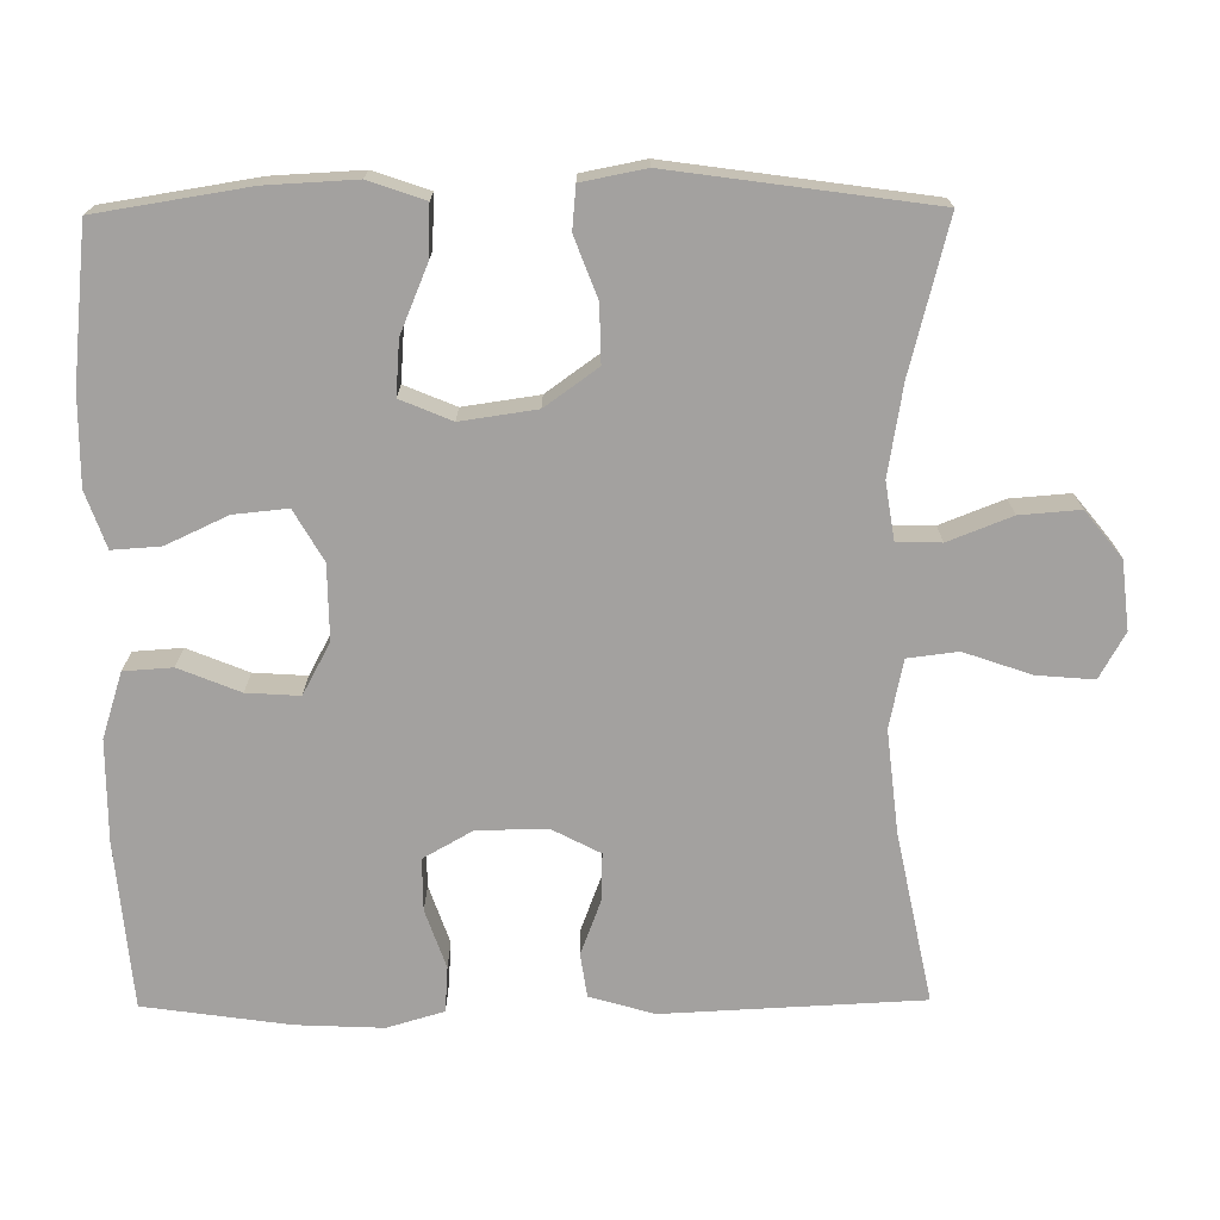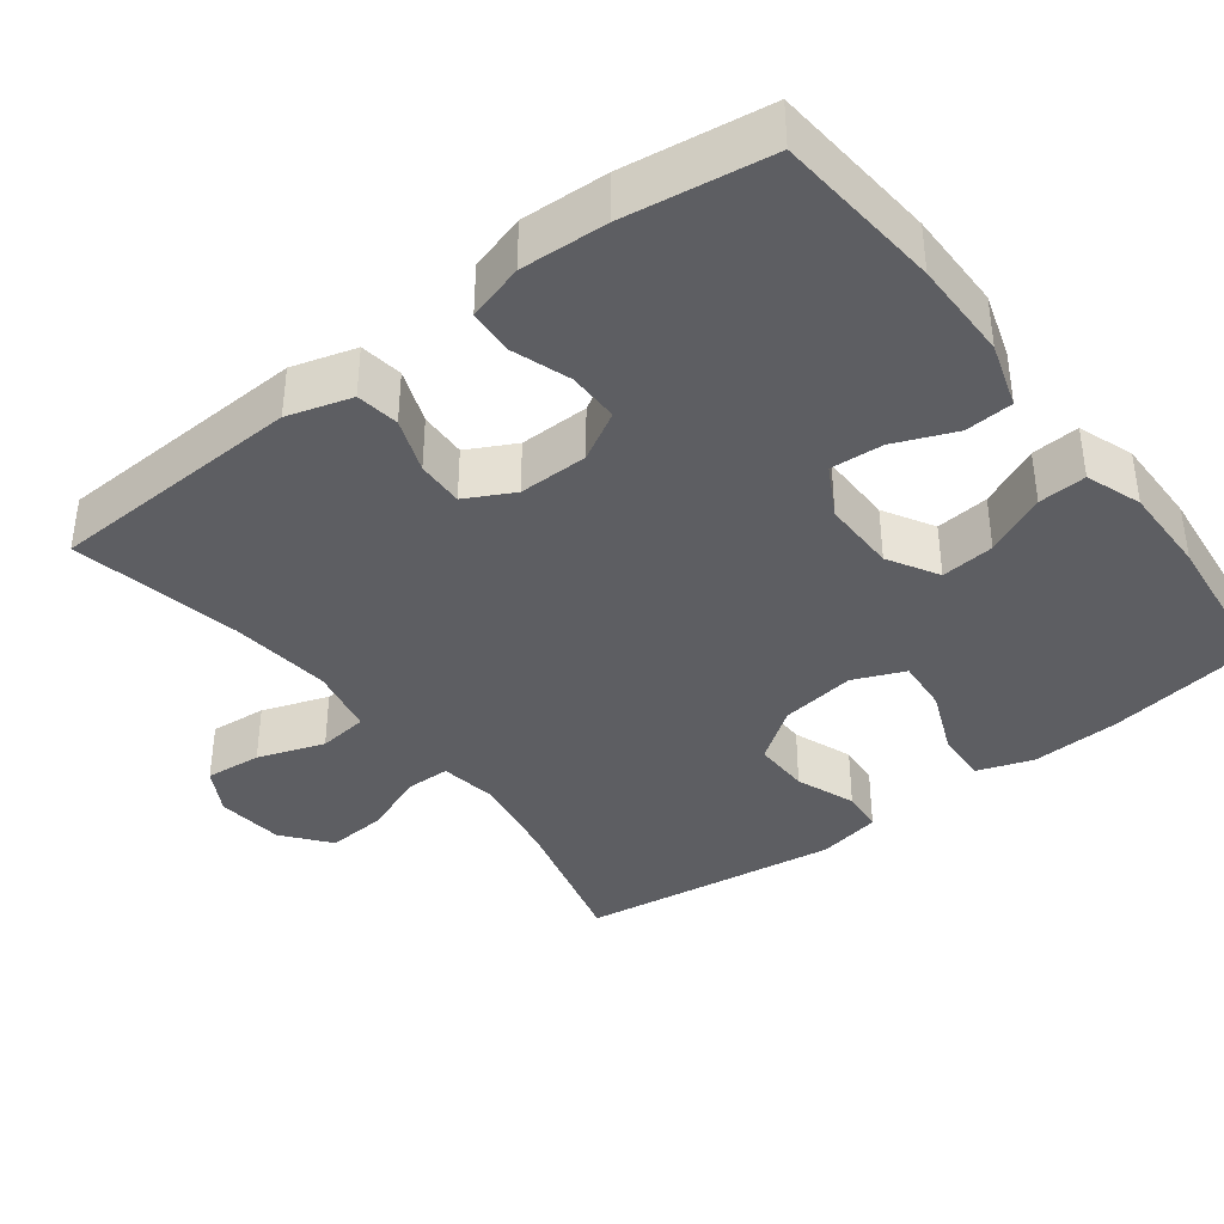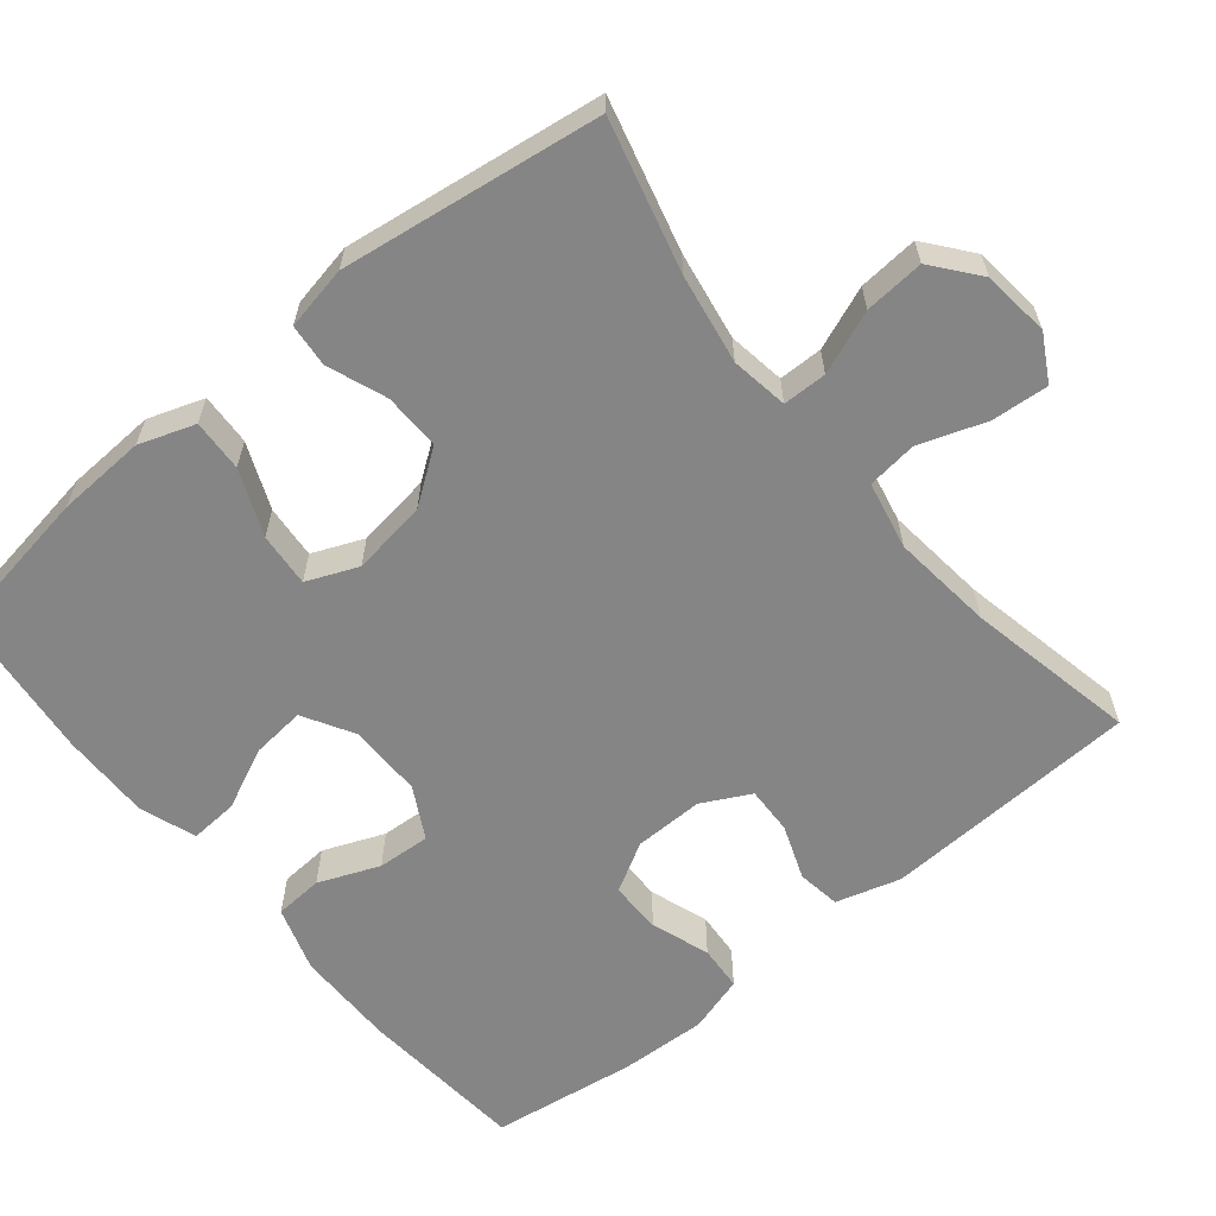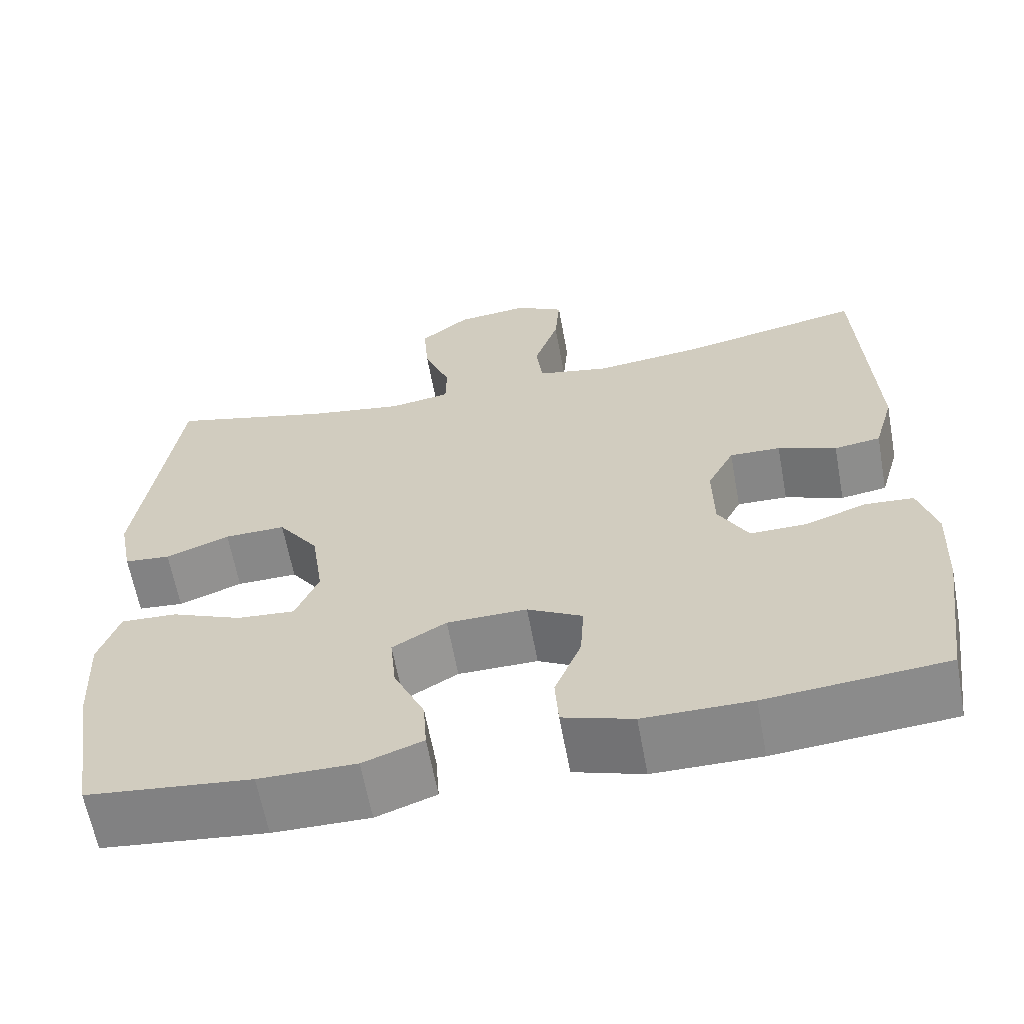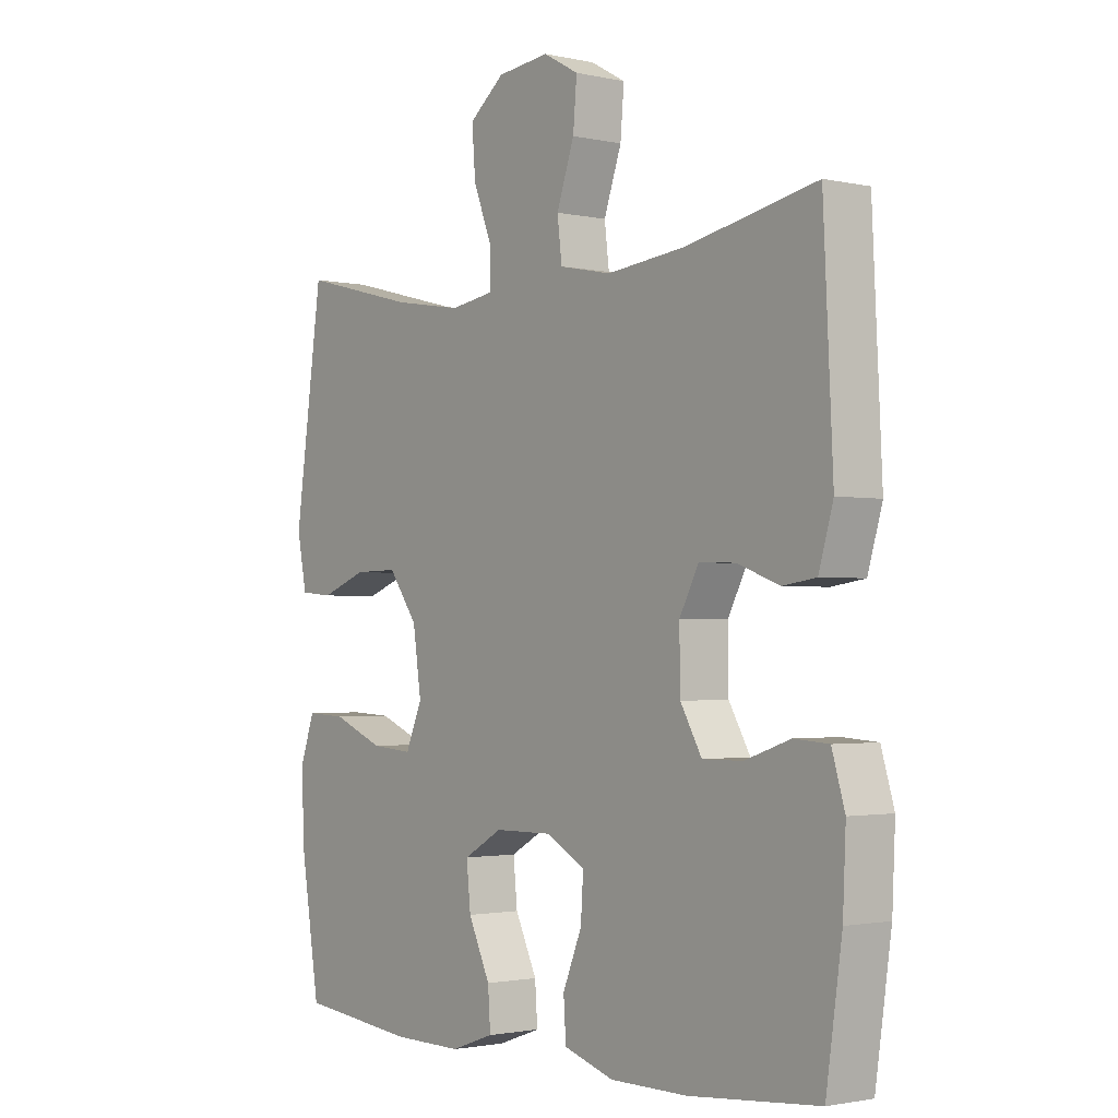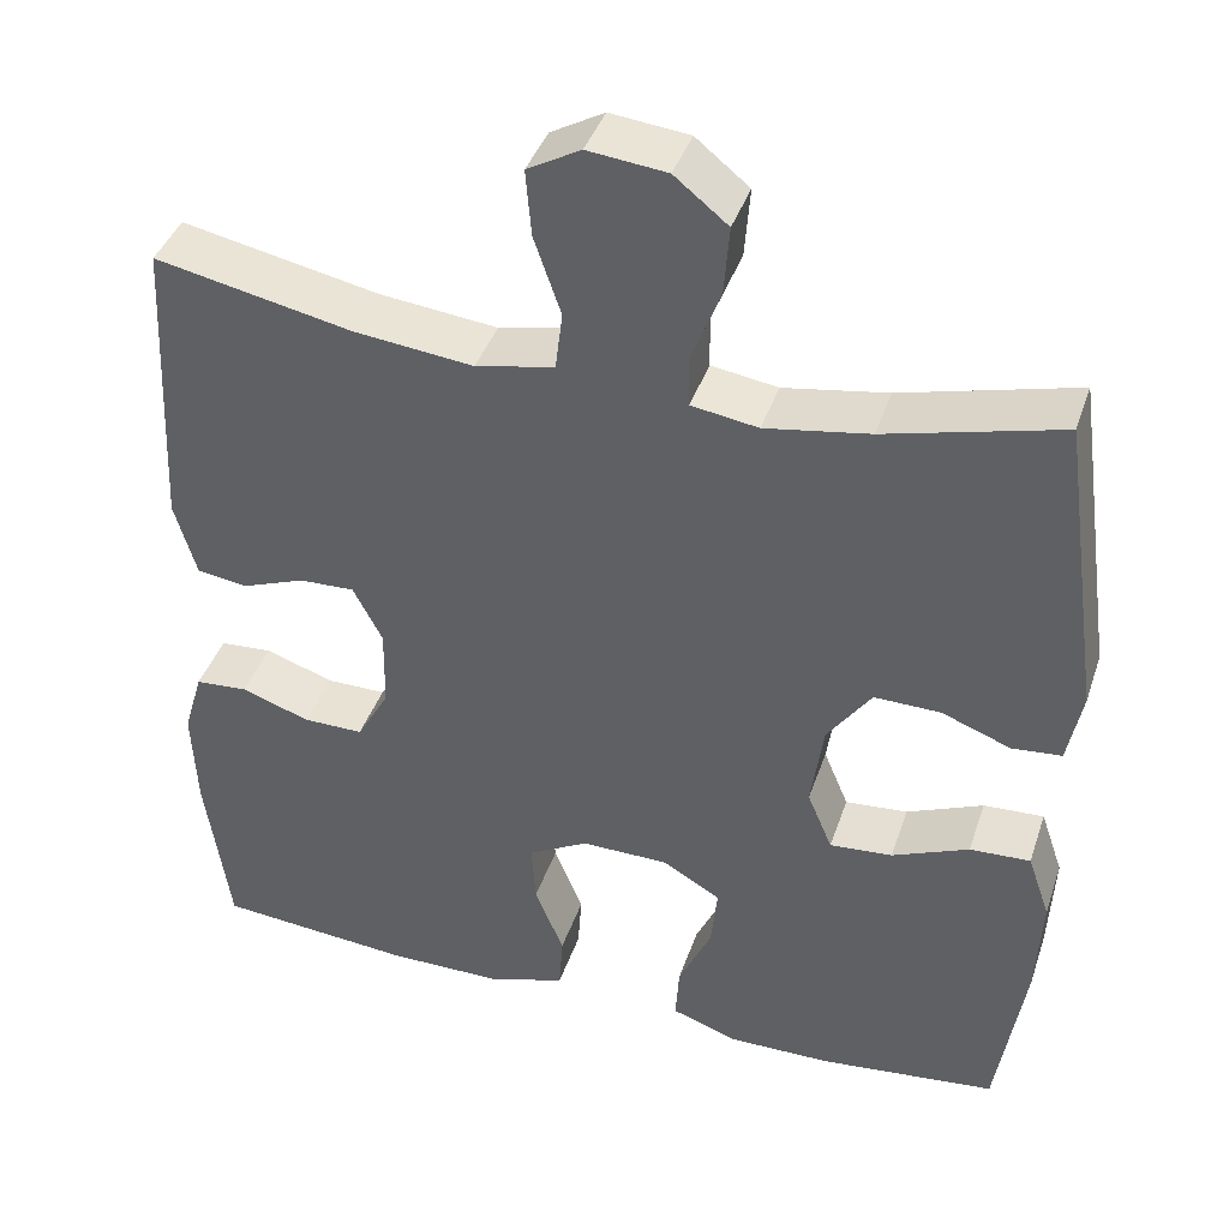
<metadata>
{"format":"obj","ext":"obj","renderer":"f3d","projection":"perspective","resolution":1024,"background":"white","views":[{"elev":-72.3,"azim":-89.5,"up":"+Y"},{"elev":-38.8,"azim":127.2,"up":"+Y"},{"elev":-61.9,"azim":-50.7,"up":"+Y"},{"elev":-62.5,"azim":10.4,"up":"+Z"},{"elev":-1.8,"azim":51.7,"up":"+Z"},{"elev":40.4,"azim":-162.1,"up":"+Z"}]}
</metadata>
<code>
o path1022
v -0.2898 0.0375 -0.545
v -0.1689 0.0375 -0.546
v -0.09384 0.0375 -0.5191
v -0.09818 0.0375 -0.4544
v -0.1365 0.0375 -0.372
v -0.1438 0.0375 -0.2997
v -0.07615 0.0375 -0.2606
v 0.02398 0.0375 -0.2595
v 0.09282 0.0375 -0.2968
v 0.08826 0.0375 -0.3679
v 0.05496 0.0375 -0.4498
v 0.05931 0.0375 -0.5149
v 0.1471 0.0375 -0.5427
v 0.2819 0.0375 -0.543
v 0.5073 0.0375 -0.523
v 0.5351 0.0375 -0.3274
v 0.5403 0.0375 -0.2105
v 0.5179 0.0375 -0.1342
v 0.4572 0.0375 -0.13
v 0.3782 0.0375 -0.1574
v 0.3087 0.0375 -0.1579
v 0.2713 0.0375 -0.09212
v 0.2699 0.0375 0.001799
v 0.3035 0.0375 0.06652
v 0.3673 0.0375 0.06446
v 0.4405 0.0375 0.03711
v 0.4987 0.0375 0.04575
v 0.5239 0.0375 0.1325
v 0.5073 0.0375 0.4787
v 0.2793 0.0375 0.4318
v 0.1422 0.0375 0.4165
v 0.05113 0.0375 0.4353
v 0.04293 0.0375 0.5026
v 0.07395 0.0375 0.5925
v 0.08041 0.0375 0.6691
v 0.01896 0.0375 0.7033
v -0.07204 0.0375 0.6932
v -0.1338 0.0375 0.6435
v -0.1276 0.0375 0.5631
v -0.09443 0.0375 0.4781
v -0.09523 0.0375 0.4189
v -0.1722 0.0375 0.4068
v -0.2925 0.0375 0.4267
v -0.4946 0.0375 0.4787
v -0.5435 0.0375 0.1298
v -0.5268 0.0375 0.04427
v -0.4694 0.0375 0.03908
v -0.3896 0.0375 0.06953
v -0.313 0.0375 0.07102
v -0.2622 0.0375 0.000202
v -0.2476 0.0375 -0.1011
v -0.2764 0.0375 -0.1698
v -0.3489 0.0375 -0.1641
v -0.4374 0.0375 -0.1272
v -0.5073 0.0375 -0.1239
v -0.5332 0.0375 -0.1991
v -0.5271 0.0375 -0.3194
v -0.4946 0.0375 -0.523
v -0.2898 -0.0375 -0.545
v -0.1689 -0.0375 -0.546
v -0.09384 -0.0375 -0.5191
v -0.09818 -0.0375 -0.4544
v -0.1365 -0.0375 -0.372
v -0.1438 -0.0375 -0.2997
v -0.07615 -0.0375 -0.2606
v 0.02398 -0.0375 -0.2595
v 0.09282 -0.0375 -0.2968
v 0.08826 -0.0375 -0.3679
v 0.05496 -0.0375 -0.4498
v 0.05931 -0.0375 -0.5149
v 0.1471 -0.0375 -0.5427
v 0.2819 -0.0375 -0.543
v 0.5073 -0.0375 -0.523
v 0.5351 -0.0375 -0.3274
v 0.5403 -0.0375 -0.2105
v 0.5179 -0.0375 -0.1342
v 0.4572 -0.0375 -0.13
v 0.3782 -0.0375 -0.1574
v 0.3087 -0.0375 -0.1579
v 0.2713 -0.0375 -0.09212
v 0.2699 -0.0375 0.001799
v 0.3035 -0.0375 0.06652
v 0.3673 -0.0375 0.06446
v 0.4405 -0.0375 0.03711
v 0.4987 -0.0375 0.04575
v 0.5239 -0.0375 0.1325
v 0.5073 -0.0375 0.4787
v 0.2793 -0.0375 0.4318
v 0.1422 -0.0375 0.4165
v 0.05113 -0.0375 0.4353
v 0.04293 -0.0375 0.5026
v 0.07395 -0.0375 0.5925
v 0.08041 -0.0375 0.6691
v 0.01896 -0.0375 0.7033
v -0.07204 -0.0375 0.6932
v -0.1338 -0.0375 0.6435
v -0.1276 -0.0375 0.5631
v -0.09443 -0.0375 0.4781
v -0.09523 -0.0375 0.4189
v -0.1722 -0.0375 0.4068
v -0.2925 -0.0375 0.4267
v -0.4946 -0.0375 0.4787
v -0.5435 -0.0375 0.1298
v -0.5268 -0.0375 0.04427
v -0.4694 -0.0375 0.03908
v -0.3896 -0.0375 0.06953
v -0.313 -0.0375 0.07102
v -0.2622 -0.0375 0.000202
v -0.2476 -0.0375 -0.1011
v -0.2764 -0.0375 -0.1698
v -0.3489 -0.0375 -0.1641
v -0.4374 -0.0375 -0.1272
v -0.5073 -0.0375 -0.1239
v -0.5332 -0.0375 -0.1991
v -0.5271 -0.0375 -0.3194
v -0.4946 -0.0375 -0.523
v -0.2898 0.0375 -0.545
v -0.1689 0.0375 -0.546
v -0.09384 0.0375 -0.5191
v -0.09384 0.0375 -0.5191
v 0.1471 0.0375 -0.5427
v 0.2819 0.0375 -0.543
v 0.05931 0.0375 -0.5149
v 0.05931 0.0375 -0.5149
v -0.4946 0.0375 -0.523
v -0.4946 0.0375 -0.523
v 0.5073 0.0375 -0.523
v 0.5073 0.0375 -0.523
v -0.09818 0.0375 -0.4544
v 0.05496 0.0375 -0.4498
v -0.1365 0.0375 -0.372
v 0.08826 0.0375 -0.3679
v 0.5351 0.0375 -0.3274
v -0.5271 0.0375 -0.3194
v -0.1438 0.0375 -0.2997
v -0.1438 0.0375 -0.2997
v 0.09282 0.0375 -0.2968
v 0.09282 0.0375 -0.2968
v 0.5403 0.0375 -0.2105
v -0.5332 0.0375 -0.1991
v -0.07615 0.0375 -0.2606
v 0.02398 0.0375 -0.2595
v 0.5179 0.0375 -0.1342
v 0.5179 0.0375 -0.1342
v -0.5073 0.0375 -0.1239
v -0.5073 0.0375 -0.1239
v -0.2764 0.0375 -0.1698
v -0.2764 0.0375 -0.1698
v -0.3489 0.0375 -0.1641
v -0.2476 0.0375 -0.1011
v 0.3782 0.0375 -0.1574
v 0.3087 0.0375 -0.1579
v 0.3087 0.0375 -0.1579
v -0.4374 0.0375 -0.1272
v 0.2713 0.0375 -0.09212
v 0.4572 0.0375 -0.13
v -0.2622 0.0375 0.000202
v 0.2699 0.0375 0.001799
v -0.313 0.0375 0.07102
v 0.3035 0.0375 0.06652
v 0.3035 0.0375 0.06652
v 0.3673 0.0375 0.06446
v 0.4405 0.0375 0.03711
v 0.4987 0.0375 0.04575
v 0.4987 0.0375 0.04575
v -0.5268 0.0375 0.04427
v -0.5268 0.0375 0.04427
v -0.4694 0.0375 0.03908
v -0.3896 0.0375 0.06953
v -0.5435 0.0375 0.1298
v 0.5239 0.0375 0.1325
v -0.4946 0.0375 0.4787
v -0.4946 0.0375 0.4787
v -0.1722 0.0375 0.4068
v -0.2925 0.0375 0.4267
v -0.09523 0.0375 0.4189
v -0.09523 0.0375 0.4189
v 0.1422 0.0375 0.4165
v 0.05113 0.0375 0.4353
v 0.05113 0.0375 0.4353
v 0.2793 0.0375 0.4318
v -0.09443 0.0375 0.4781
v 0.04293 0.0375 0.5026
v 0.5073 0.0375 0.4787
v 0.5073 0.0375 0.4787
v -0.1276 0.0375 0.5631
v 0.07395 0.0375 0.5925
v -0.1338 0.0375 0.6435
v 0.08041 0.0375 0.6691
v 0.08041 0.0375 0.6691
v -0.07204 0.0375 0.6932
v 0.01896 0.0375 0.7033
v -0.2898 -0.0375 -0.545
v -0.1689 -0.0375 -0.546
v -0.09384 -0.0375 -0.5191
v -0.09384 -0.0375 -0.5191
v 0.1471 -0.0375 -0.5427
v 0.2819 -0.0375 -0.543
v 0.05931 -0.0375 -0.5149
v 0.05931 -0.0375 -0.5149
v -0.4946 -0.0375 -0.523
v -0.4946 -0.0375 -0.523
v 0.5073 -0.0375 -0.523
v 0.5073 -0.0375 -0.523
v -0.09818 -0.0375 -0.4544
v 0.05496 -0.0375 -0.4498
v -0.1365 -0.0375 -0.372
v 0.08826 -0.0375 -0.3679
v 0.5351 -0.0375 -0.3274
v -0.5271 -0.0375 -0.3194
v -0.1438 -0.0375 -0.2997
v -0.1438 -0.0375 -0.2997
v 0.09282 -0.0375 -0.2968
v 0.09282 -0.0375 -0.2968
v 0.5403 -0.0375 -0.2105
v -0.5332 -0.0375 -0.1991
v -0.07615 -0.0375 -0.2606
v 0.02398 -0.0375 -0.2595
v 0.5179 -0.0375 -0.1342
v 0.5179 -0.0375 -0.1342
v -0.5073 -0.0375 -0.1239
v -0.5073 -0.0375 -0.1239
v -0.2764 -0.0375 -0.1698
v -0.2764 -0.0375 -0.1698
v -0.3489 -0.0375 -0.1641
v -0.2476 -0.0375 -0.1011
v 0.3782 -0.0375 -0.1574
v 0.3087 -0.0375 -0.1579
v 0.3087 -0.0375 -0.1579
v -0.4374 -0.0375 -0.1272
v 0.2713 -0.0375 -0.09212
v 0.4572 -0.0375 -0.13
v -0.2622 -0.0375 0.000202
v 0.2699 -0.0375 0.001799
v -0.313 -0.0375 0.07102
v 0.3035 -0.0375 0.06652
v 0.3035 -0.0375 0.06652
v 0.3673 -0.0375 0.06446
v 0.4405 -0.0375 0.03711
v 0.4987 -0.0375 0.04575
v 0.4987 -0.0375 0.04575
v -0.5268 -0.0375 0.04427
v -0.5268 -0.0375 0.04427
v -0.4694 -0.0375 0.03908
v -0.3896 -0.0375 0.06953
v -0.5435 -0.0375 0.1298
v 0.5239 -0.0375 0.1325
v -0.4946 -0.0375 0.4787
v -0.4946 -0.0375 0.4787
v -0.1722 -0.0375 0.4068
v -0.2925 -0.0375 0.4267
v -0.09523 -0.0375 0.4189
v -0.09523 -0.0375 0.4189
v 0.1422 -0.0375 0.4165
v 0.05113 -0.0375 0.4353
v 0.05113 -0.0375 0.4353
v 0.2793 -0.0375 0.4318
v -0.09443 -0.0375 0.4781
v 0.04293 -0.0375 0.5026
v 0.5073 -0.0375 0.4787
v 0.5073 -0.0375 0.4787
v -0.1276 -0.0375 0.5631
v 0.07395 -0.0375 0.5925
v -0.1338 -0.0375 0.6435
v 0.08041 -0.0375 0.6691
v 0.08041 -0.0375 0.6691
v -0.07204 -0.0375 0.6932
v 0.01896 -0.0375 0.7033
f 254 236 257
f 221 216 230
f 268 263 265
f 231 213 228
f 197 206 199
f 245 235 251
f 262 263 267
f 194 207 193
f 259 263 262
f 205 194 195
f 209 228 198
f 232 215 219
f 213 208 228
f 255 234 254
f 258 255 259
f 233 218 234
f 234 255 252
f 223 217 226
f 207 223 225
f 233 234 252
f 234 218 231
f 227 215 232
f 257 247 260
f 267 263 268
f 257 236 238
f 226 218 233
f 209 198 203
f 244 246 242
f 226 217 218
f 245 246 244
f 211 223 207
f 197 208 206
f 198 208 197
f 252 255 258
f 215 227 209
f 207 194 205
f 228 209 227
f 246 245 251
f 234 236 254
f 257 238 247
f 250 235 252
f 193 207 225
f 210 225 216
f 262 267 264
f 238 239 247
f 251 235 250
f 233 252 235
f 228 208 198
f 217 223 211
f 218 213 231
f 246 251 248
f 230 216 225
f 247 239 240
f 201 193 210
f 193 225 210
f 258 259 262
f 1 2 60 59
f 2 120 196 60
f 13 14 72 71
f 124 13 71 200
f 126 1 59 202
f 14 128 204 72
f 3 4 62 61
f 11 12 70 69
f 4 5 63 62
f 10 11 69 68
f 15 16 74 73
f 57 58 116 115
f 5 136 212 63
f 138 10 68 214
f 16 17 75 74
f 56 57 115 114
f 6 7 65 64
f 8 9 67 66
f 7 8 66 65
f 17 144 220 75
f 146 56 114 222
f 148 53 111 224
f 51 52 110 109
f 20 153 229 78
f 54 55 113 112
f 53 54 112 111
f 21 22 80 79
f 19 20 78 77
f 18 19 77 76
f 50 51 109 108
f 22 23 81 80
f 49 50 108 107
f 23 161 237 81
f 25 26 84 83
f 26 165 241 84
f 167 47 105 243
f 47 48 106 105
f 45 46 104 103
f 27 28 86 85
f 24 25 83 82
f 48 49 107 106
f 173 45 103 249
f 42 43 101 100
f 177 42 100 253
f 31 180 256 89
f 30 31 89 88
f 40 41 99 98
f 32 33 91 90
f 185 30 88 261
f 28 29 87 86
f 43 44 102 101
f 39 40 98 97
f 33 34 92 91
f 38 39 97 96
f 34 190 266 92
f 37 38 96 95
f 36 37 95 94
f 35 36 94 93
f 178 181 160
f 145 154 140
f 192 189 187
f 155 152 137
f 121 123 130
f 169 175 159
f 186 191 187
f 118 117 131
f 183 186 187
f 129 119 118
f 133 122 152
f 156 143 139
f 137 152 132
f 179 178 158
f 182 183 179
f 157 158 142
f 158 176 179
f 147 150 141
f 131 149 147
f 157 176 158
f 158 155 142
f 151 156 139
f 181 184 171
f 191 192 187
f 181 162 160
f 150 157 142
f 133 127 122
f 168 166 170
f 150 142 141
f 169 168 170
f 135 131 147
f 121 130 132
f 122 121 132
f 176 182 179
f 139 133 151
f 131 129 118
f 152 151 133
f 170 175 169
f 158 178 160
f 181 171 162
f 174 176 159
f 117 149 131
f 134 140 149
f 186 188 191
f 162 171 163
f 175 174 159
f 157 159 176
f 152 122 132
f 141 135 147
f 142 155 137
f 170 172 175
f 154 149 140
f 171 164 163
f 125 134 117
f 117 134 149
f 182 186 183

</code>
